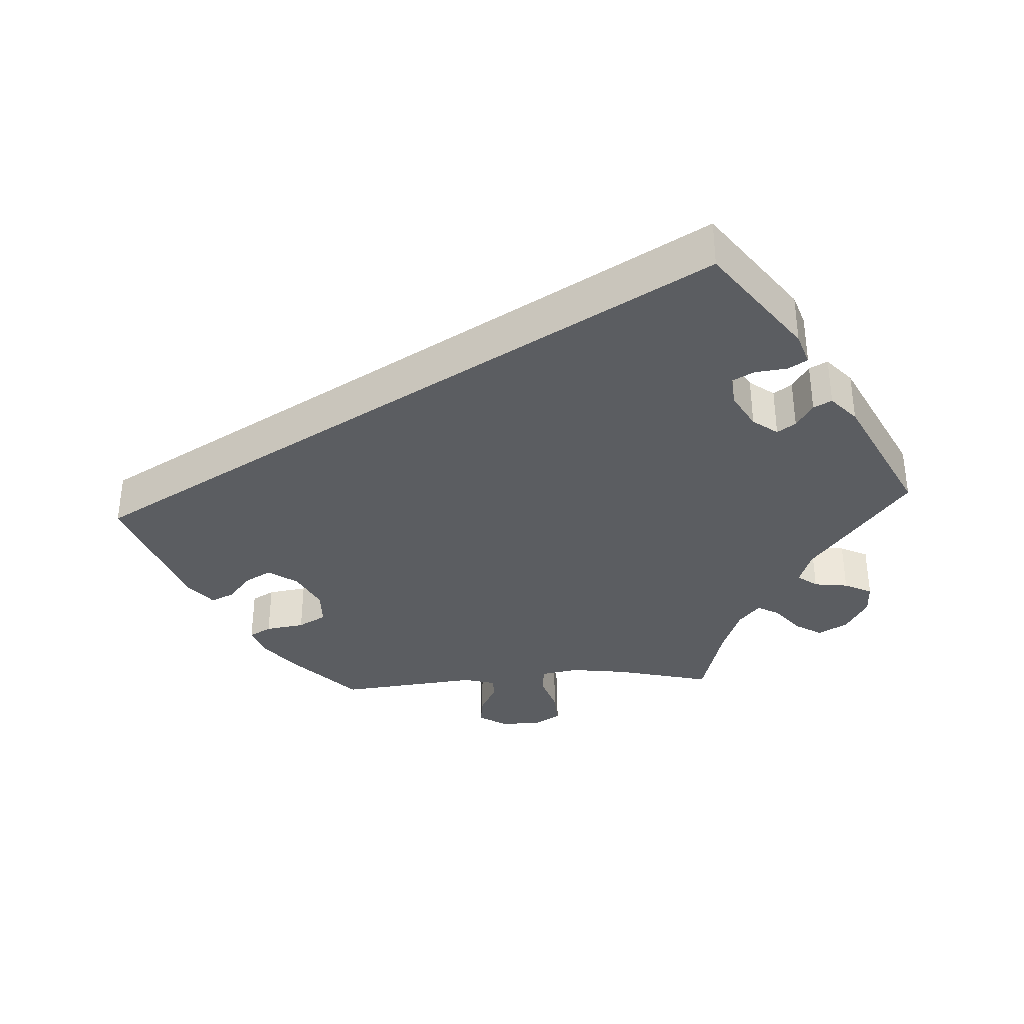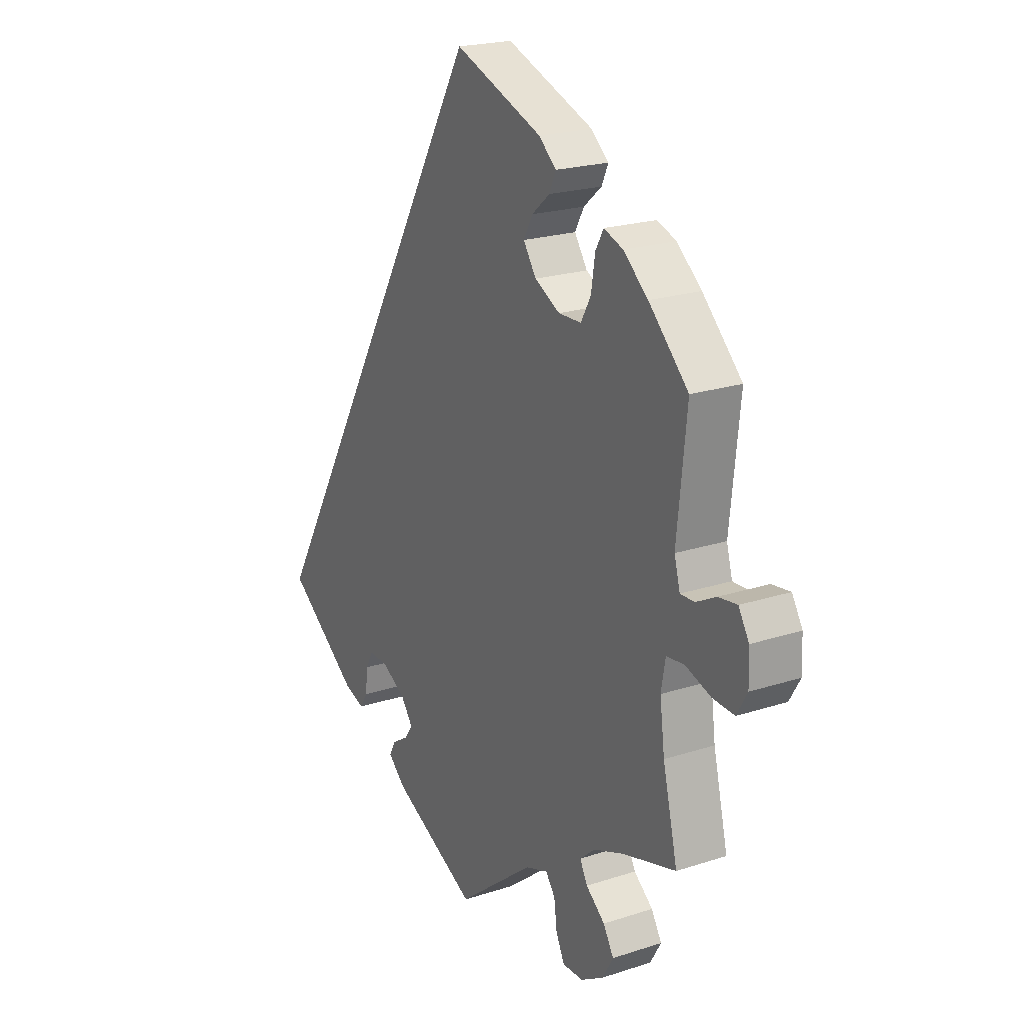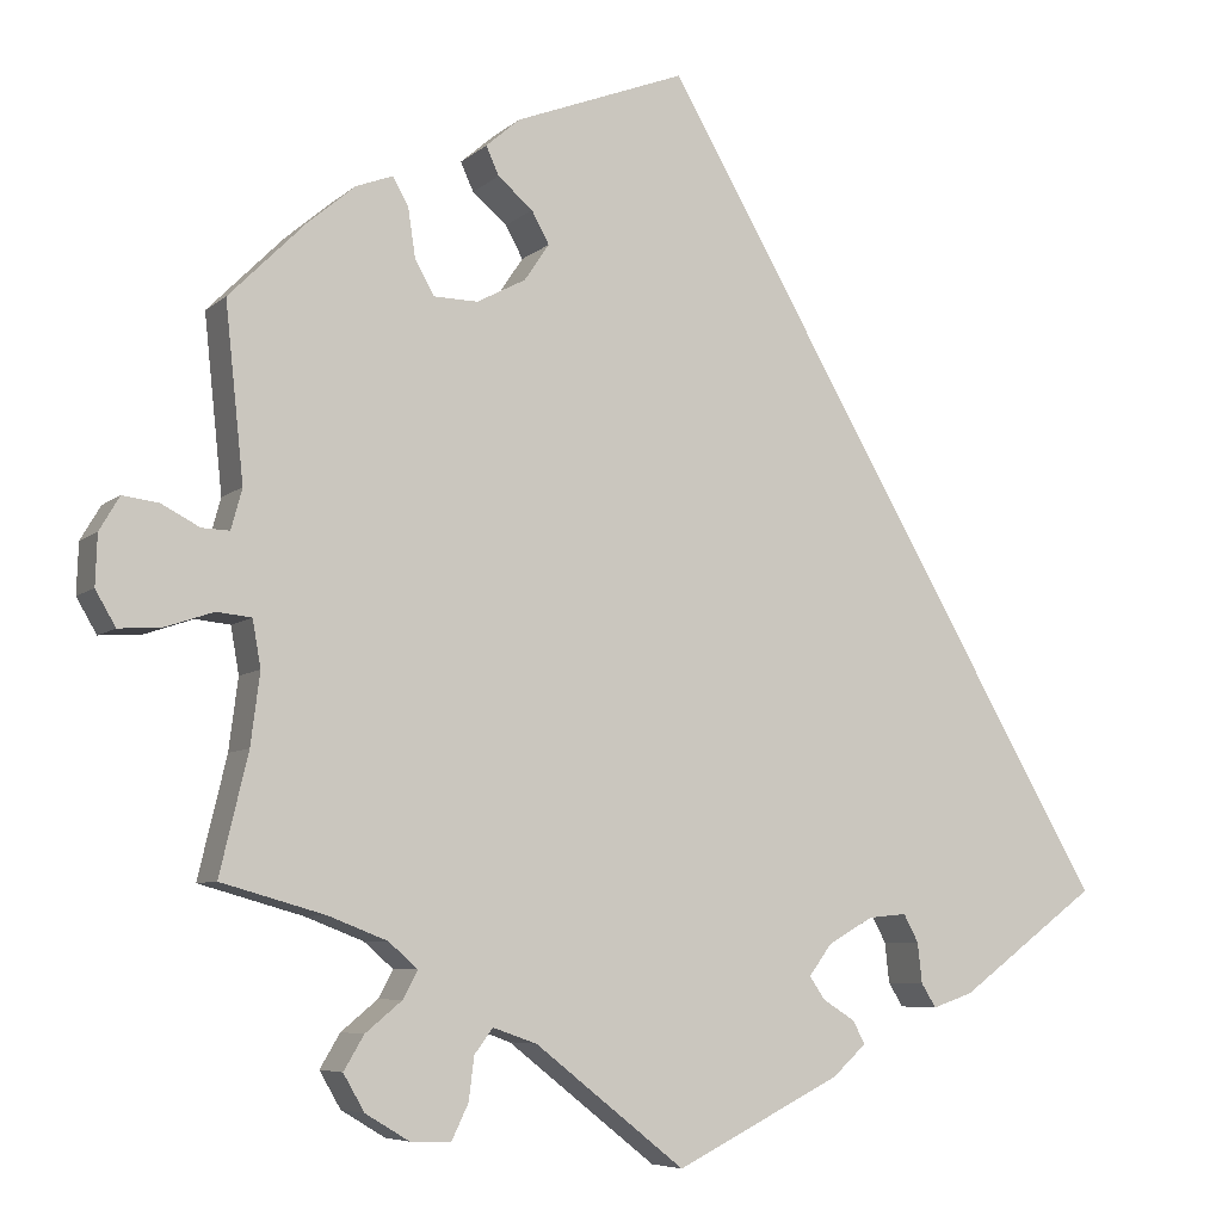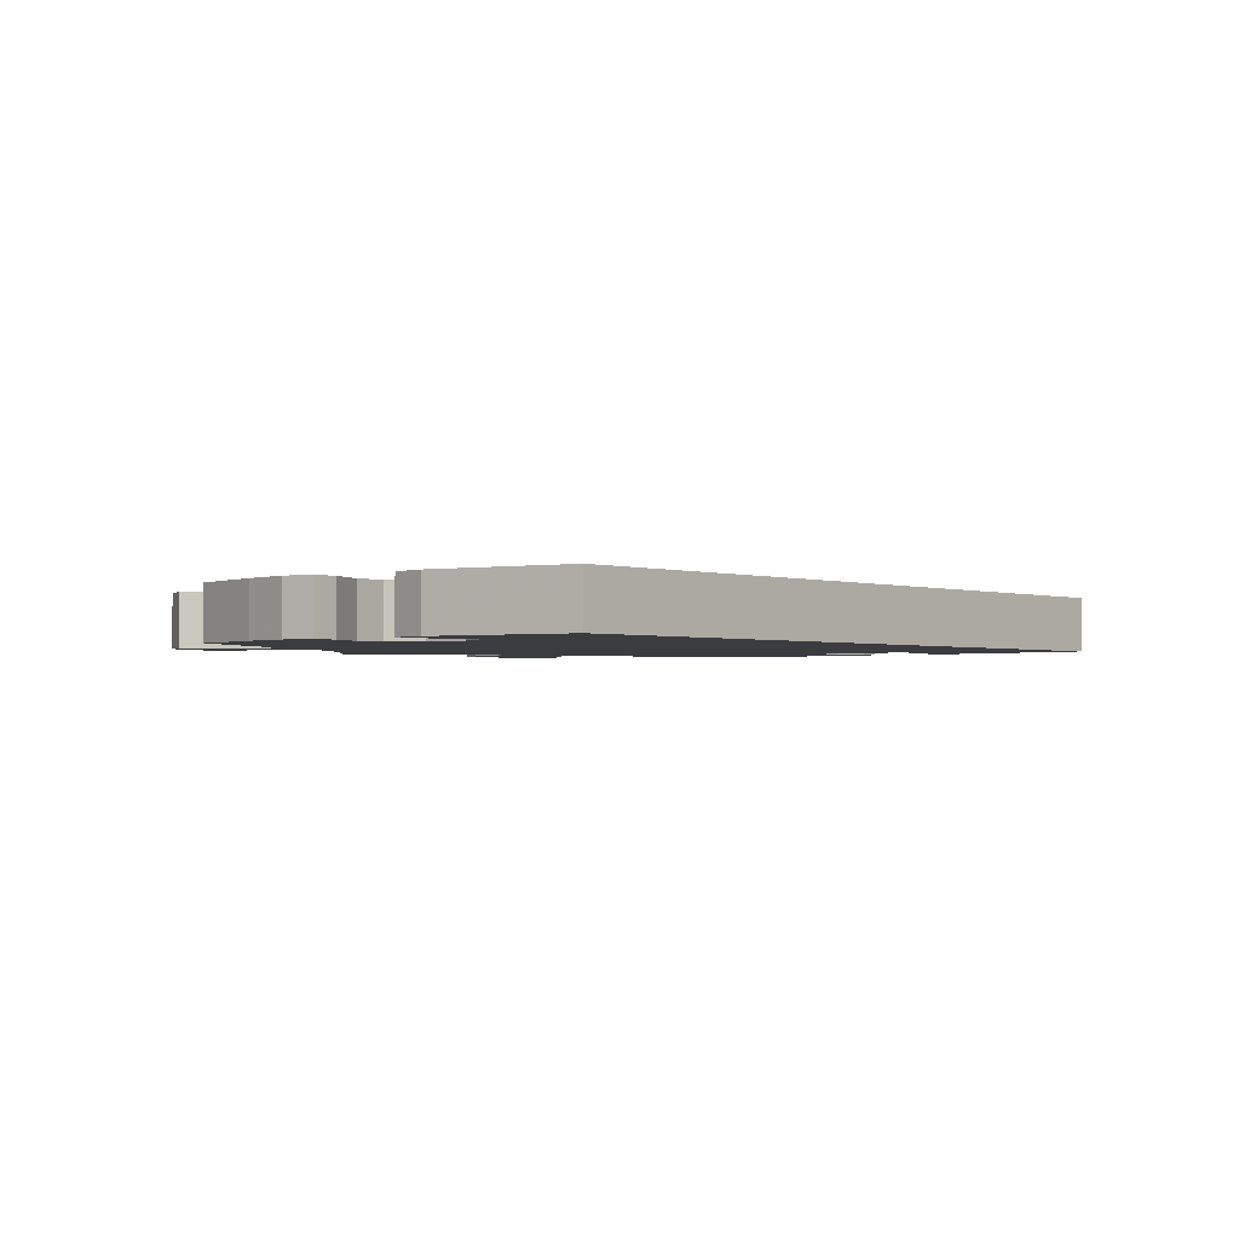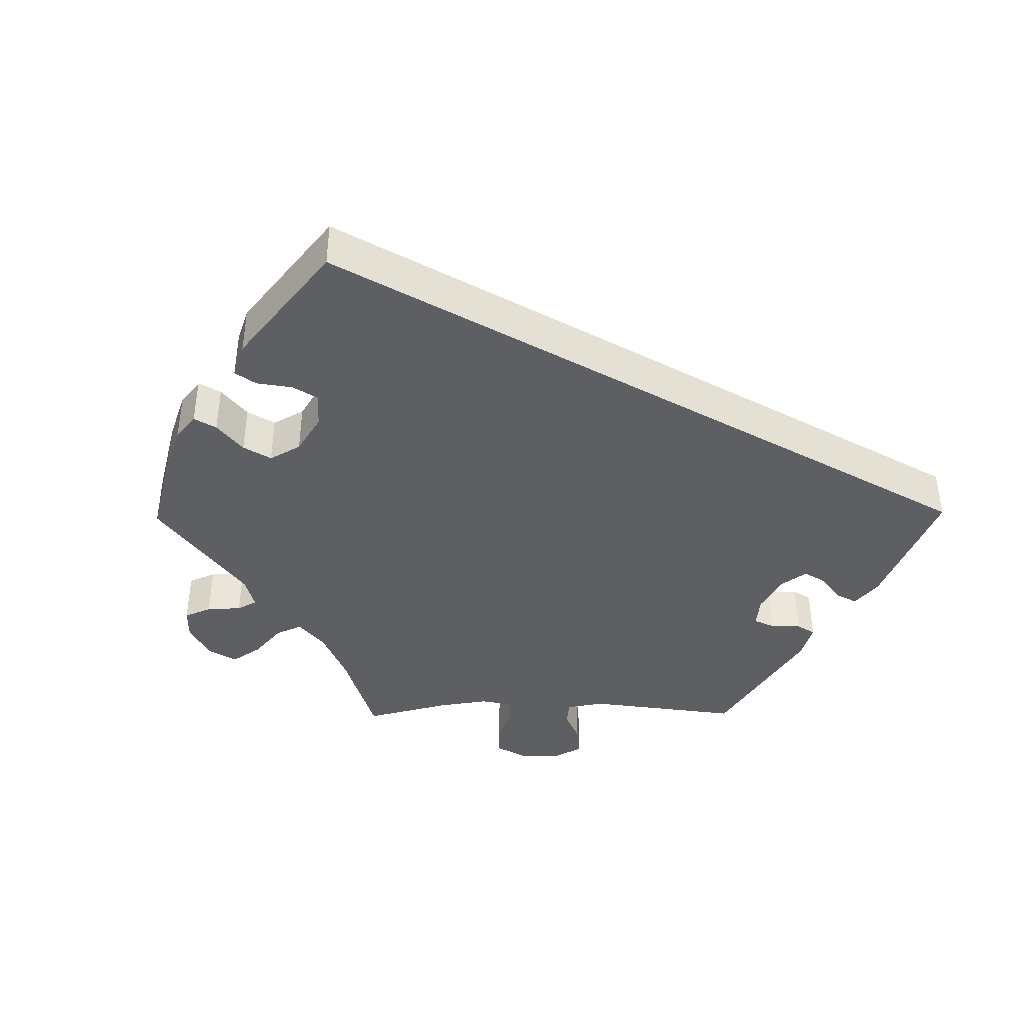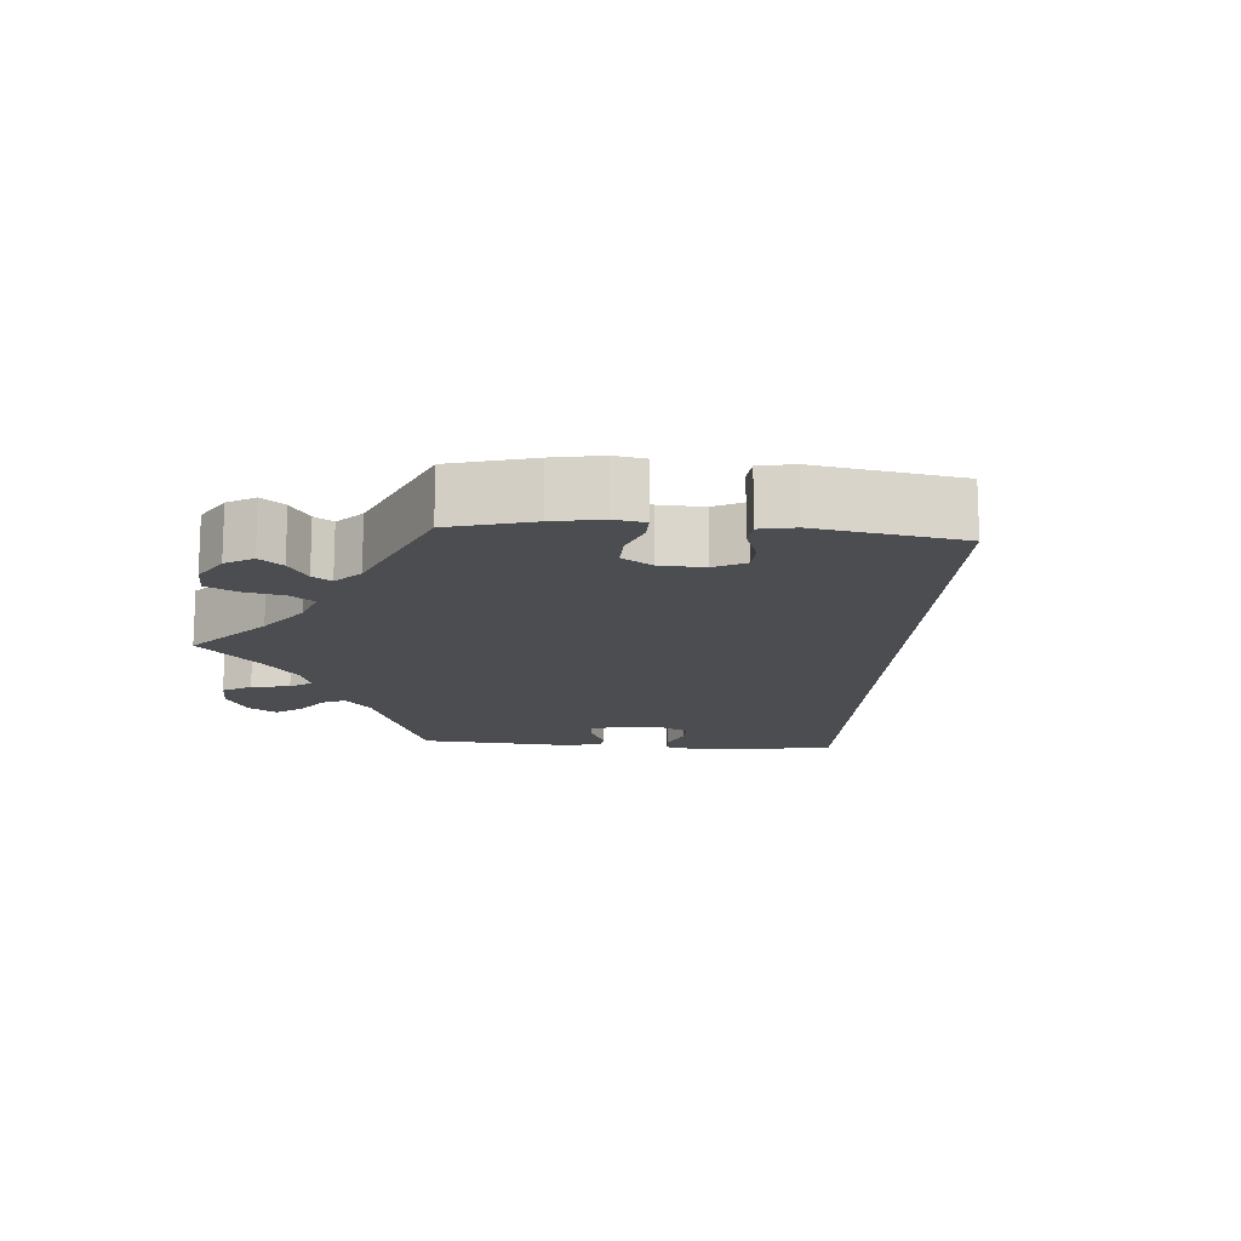
<metadata>
{"format":"obj","ext":"obj","renderer":"f3d","projection":"perspective","resolution":1024,"background":"white","views":[{"elev":-36.1,"azim":93.2,"up":"+Y"},{"elev":21.3,"azim":-120.1,"up":"+Z"},{"elev":-6.6,"azim":-24.9,"up":"+Z"},{"elev":-2.1,"azim":9.9,"up":"+Y"},{"elev":-41.3,"azim":30.7,"up":"+Y"},{"elev":-15.6,"azim":-34.7,"up":"+Y"}]}
</metadata>
<code>
v -0.418 0.07 0.372
v -0.366 0.07 0.416
v -0.326 0.07 0.431
v -0.309 0.07 0.401
v -0.301 0.07 0.348
v -0.28 0.07 0.31
v -0.232 0.07 0.309
v -0.179 0.07 0.337
v -0.152 0.07 0.377
v -0.171 0.07 0.412
v -0.209 0.07 0.444
v -0.223 0.07 0.475
v -0.186 0.07 0.507
v 0 0.07 0.578
v 0.5 0.07 -0.289
v 0.349 0.07 -0.401
v 0.305 0.07 -0.416
v 0.289 0.07 -0.39
v 0.284 0.07 -0.346
v 0.268 0.07 -0.316
v 0.226 0.07 -0.32
v 0.177 0.07 -0.348
v 0.152 0.07 -0.382
v 0.169 0.07 -0.407
v 0.204 0.07 -0.429
v 0.217 0.07 -0.454
v 0.18 0.07 -0.488
v 0 0.07 -0.578
v -0.163 0.07 -0.449
v -0.211 0.07 -0.432
v -0.231 0.07 -0.459
v -0.237 0.07 -0.506
v -0.255 0.07 -0.544
v -0.299 0.07 -0.543
v -0.347 0.07 -0.514
v -0.37 0.07 -0.474
v -0.348 0.07 -0.437
v -0.308 0.07 -0.404
v -0.292 0.07 -0.374
v -0.324 0.07 -0.346
v -0.388 0.07 -0.321
v -0.501 0.07 -0.289
v -0.47 0.07 -0.159
v -0.46 0.07 -0.081
v -0.469 0.07 -0.03
v -0.507 0.07 -0.026
v -0.56 0.07 -0.044
v -0.606 0.07 -0.047
v -0.628 0.07 -0.009
v -0.626 0.07 0.046
v -0.604 0.07 0.083
v -0.565 0.07 0.078
v -0.523 0.07 0.056
v -0.493 0.07 0.055
v -0.481 0.07 0.099
v -0.501 0.07 0.289
v -0.418 0 0.372
v -0.366 0 0.416
v -0.326 0 0.431
v -0.309 0 0.401
v -0.301 0 0.348
v -0.28 0 0.31
v -0.232 0 0.309
v -0.179 0 0.337
v -0.152 0 0.377
v -0.171 0 0.412
v -0.209 0 0.444
v -0.223 0 0.475
v -0.186 0 0.507
v 0 0 0.578
v 0.5 0 -0.289
v 0.349 0 -0.401
v 0.305 0 -0.416
v 0.289 0 -0.39
v 0.284 0 -0.346
v 0.268 0 -0.316
v 0.226 0 -0.32
v 0.177 0 -0.348
v 0.152 0 -0.382
v 0.169 0 -0.407
v 0.204 0 -0.429
v 0.217 0 -0.454
v 0.18 0 -0.488
v 0 0 -0.578
v -0.163 0 -0.449
v -0.211 0 -0.432
v -0.231 0 -0.459
v -0.237 0 -0.506
v -0.255 0 -0.544
v -0.299 0 -0.543
v -0.347 0 -0.514
v -0.37 0 -0.474
v -0.348 0 -0.437
v -0.308 0 -0.404
v -0.292 0 -0.374
v -0.324 0 -0.346
v -0.388 0 -0.321
v -0.501 0 -0.289
v -0.47 0 -0.159
v -0.46 0 -0.081
v -0.469 0 -0.03
v -0.507 0 -0.026
v -0.56 0 -0.044
v -0.606 0 -0.047
v -0.628 0 -0.009
v -0.626 0 0.046
v -0.604 0 0.083
v -0.565 0 0.078
v -0.523 0 0.056
v -0.493 0 0.055
v -0.481 0 0.099
v -0.501 0 0.289
f 55 56 1 2
f 54 55 2 3
f 50 51 52 53
f 50 53 54
f 49 50 54
f 46 47 48 49
f 45 46 49 54
f 41 42 43
f 40 41 43 44
f 39 40 44 45
f 35 36 37 38
f 35 38 39
f 34 35 39
f 31 32 33 34
f 30 31 34 39
f 29 30 39 45
f 24 25 26 27
f 23 24 27 28
f 22 23 28 29
f 16 17 18 19
f 16 19 20
f 15 16 20
f 14 15 20 21
f 10 11 12 13
f 9 10 13 14
f 8 9 14 21
f 54 3 4 5
f 54 5 6
f 45 54 6 7
f 21 22 29 45
f 7 8 21 45
f 58 57 112 111
f 59 58 111 110
f 109 108 107 106
f 110 109 106
f 110 106 105
f 105 104 103 102
f 110 105 102 101
f 99 98 97
f 100 99 97 96
f 101 100 96 95
f 94 93 92 91
f 95 94 91
f 95 91 90
f 90 89 88 87
f 95 90 87 86
f 101 95 86 85
f 83 82 81 80
f 84 83 80 79
f 85 84 79 78
f 75 74 73 72
f 76 75 72
f 76 72 71
f 77 76 71 70
f 69 68 67 66
f 70 69 66 65
f 77 70 65 64
f 61 60 59 110
f 62 61 110
f 63 62 110 101
f 101 85 78 77
f 101 77 64 63
f 1 57 58 2
f 2 58 59 3
f 3 59 60 4
f 4 60 61 5
f 5 61 62 6
f 6 62 63 7
f 7 63 64 8
f 8 64 65 9
f 9 65 66 10
f 10 66 67 11
f 11 67 68 12
f 12 68 69 13
f 13 69 70 14
f 14 70 71 15
f 15 71 72 16
f 16 72 73 17
f 17 73 74 18
f 18 74 75 19
f 19 75 76 20
f 20 76 77 21
f 21 77 78 22
f 22 78 79 23
f 23 79 80 24
f 24 80 81 25
f 25 81 82 26
f 26 82 83 27
f 27 83 84 28
f 28 84 85 29
f 29 85 86 30
f 30 86 87 31
f 31 87 88 32
f 32 88 89 33
f 33 89 90 34
f 34 90 91 35
f 35 91 92 36
f 36 92 93 37
f 37 93 94 38
f 38 94 95 39
f 39 95 96 40
f 40 96 97 41
f 41 97 98 42
f 42 98 99 43
f 43 99 100 44
f 44 100 101 45
f 45 101 102 46
f 46 102 103 47
f 47 103 104 48
f 48 104 105 49
f 49 105 106 50
f 50 106 107 51
f 51 107 108 52
f 52 108 109 53
f 53 109 110 54
f 54 110 111 55
f 55 111 112 56
f 56 112 57 1

</code>
